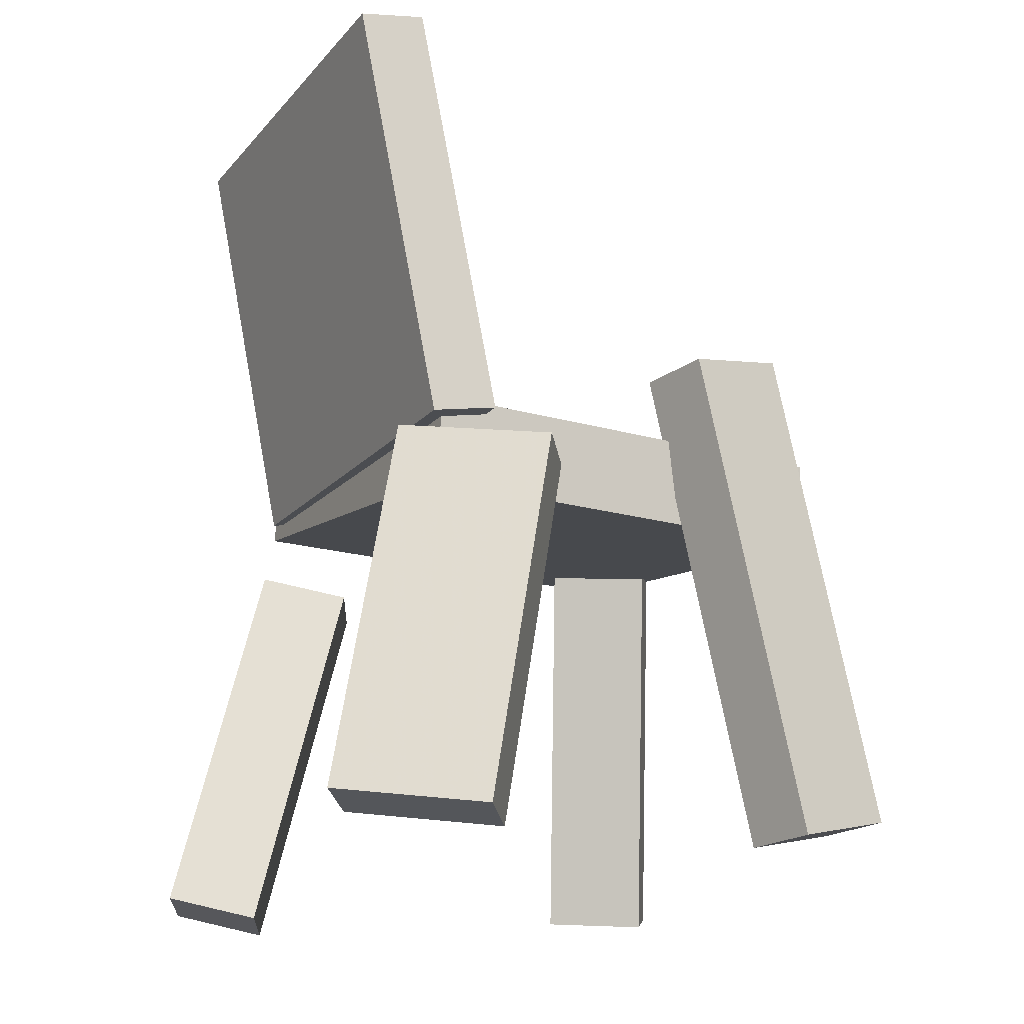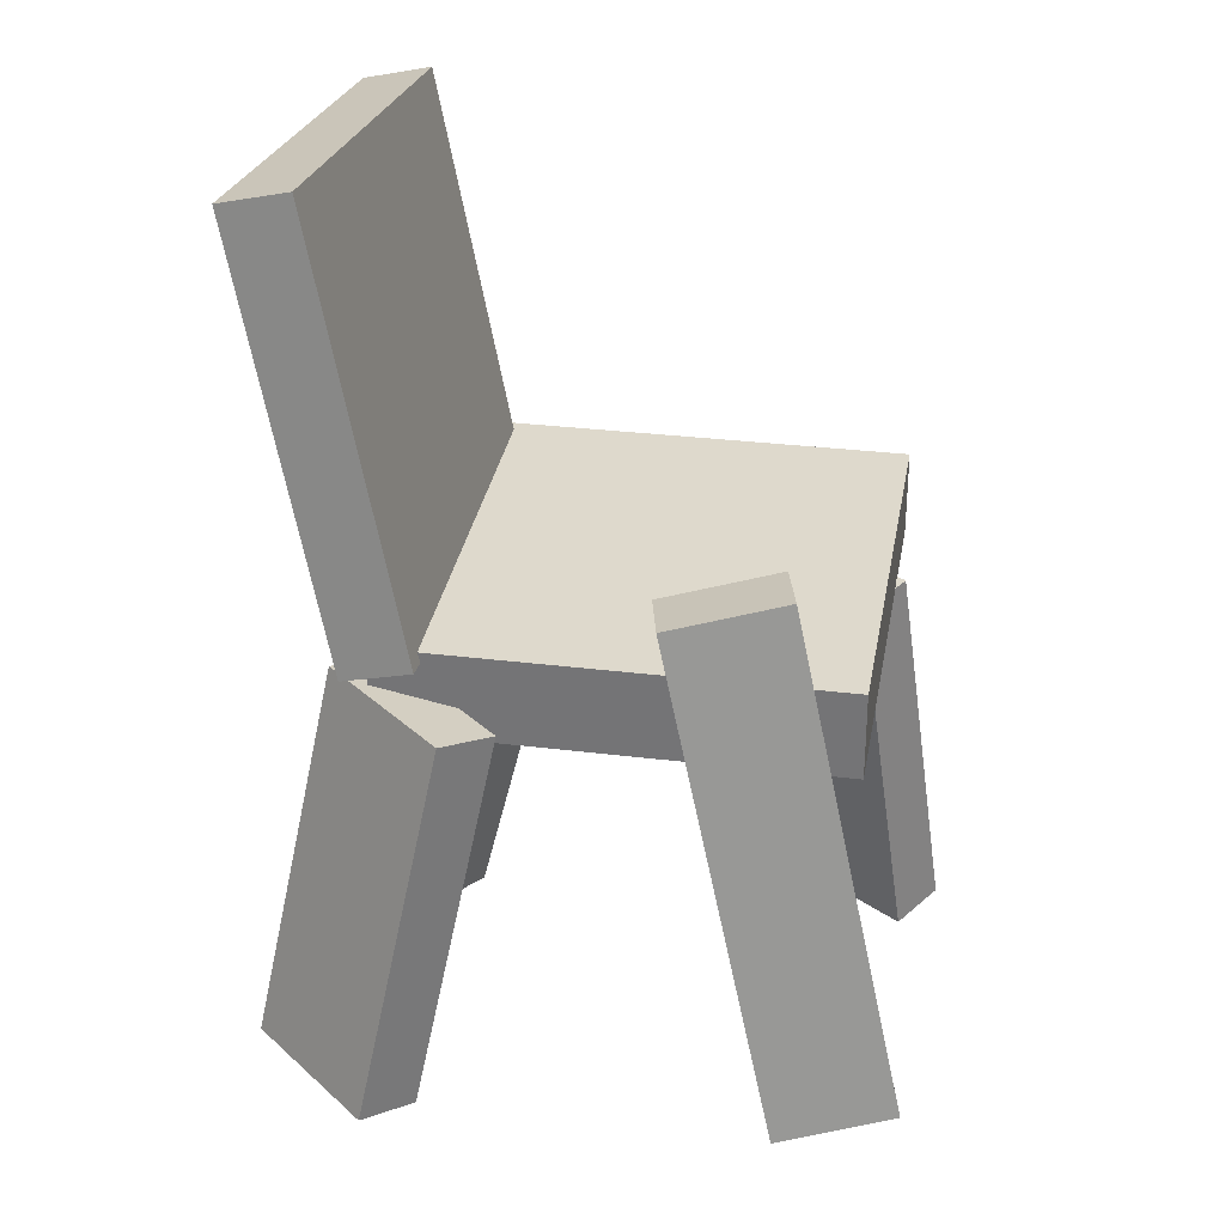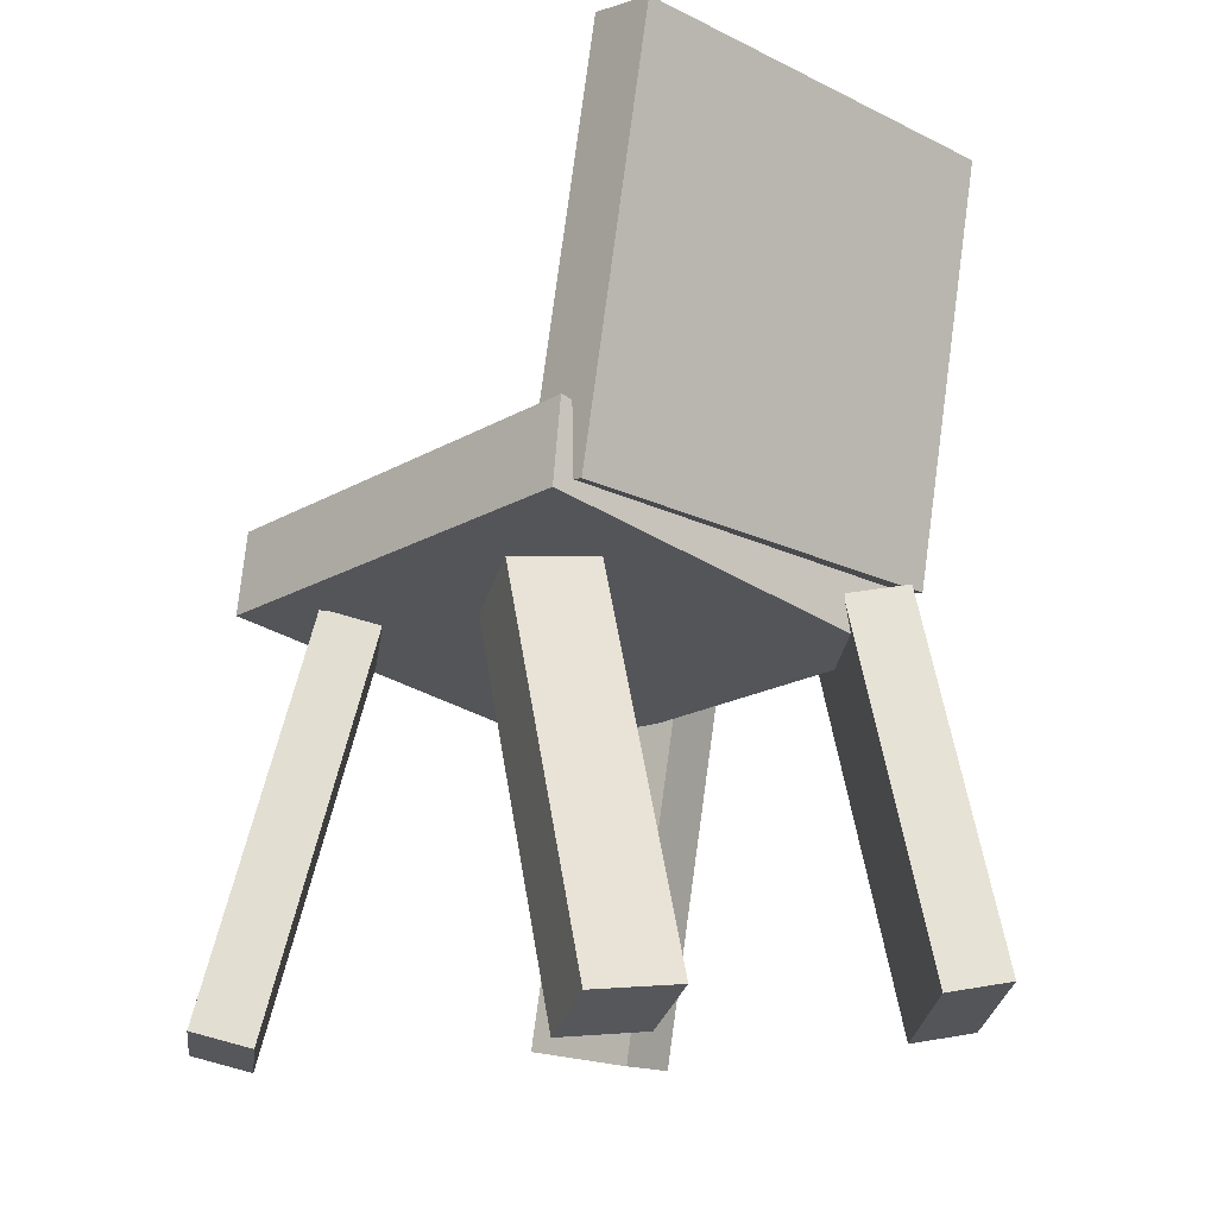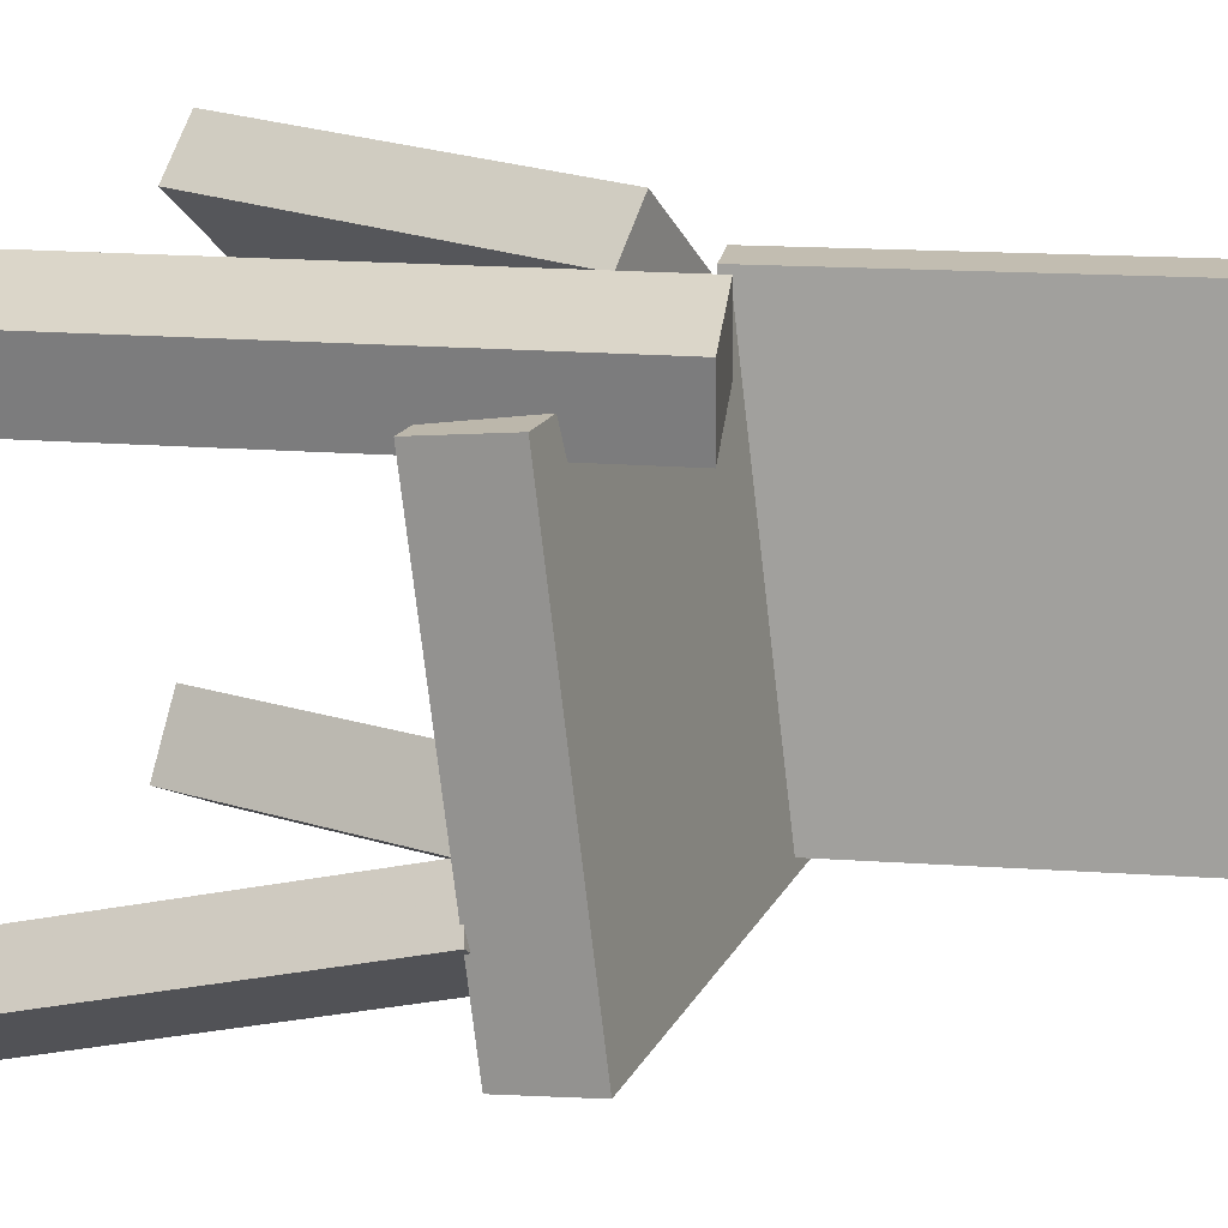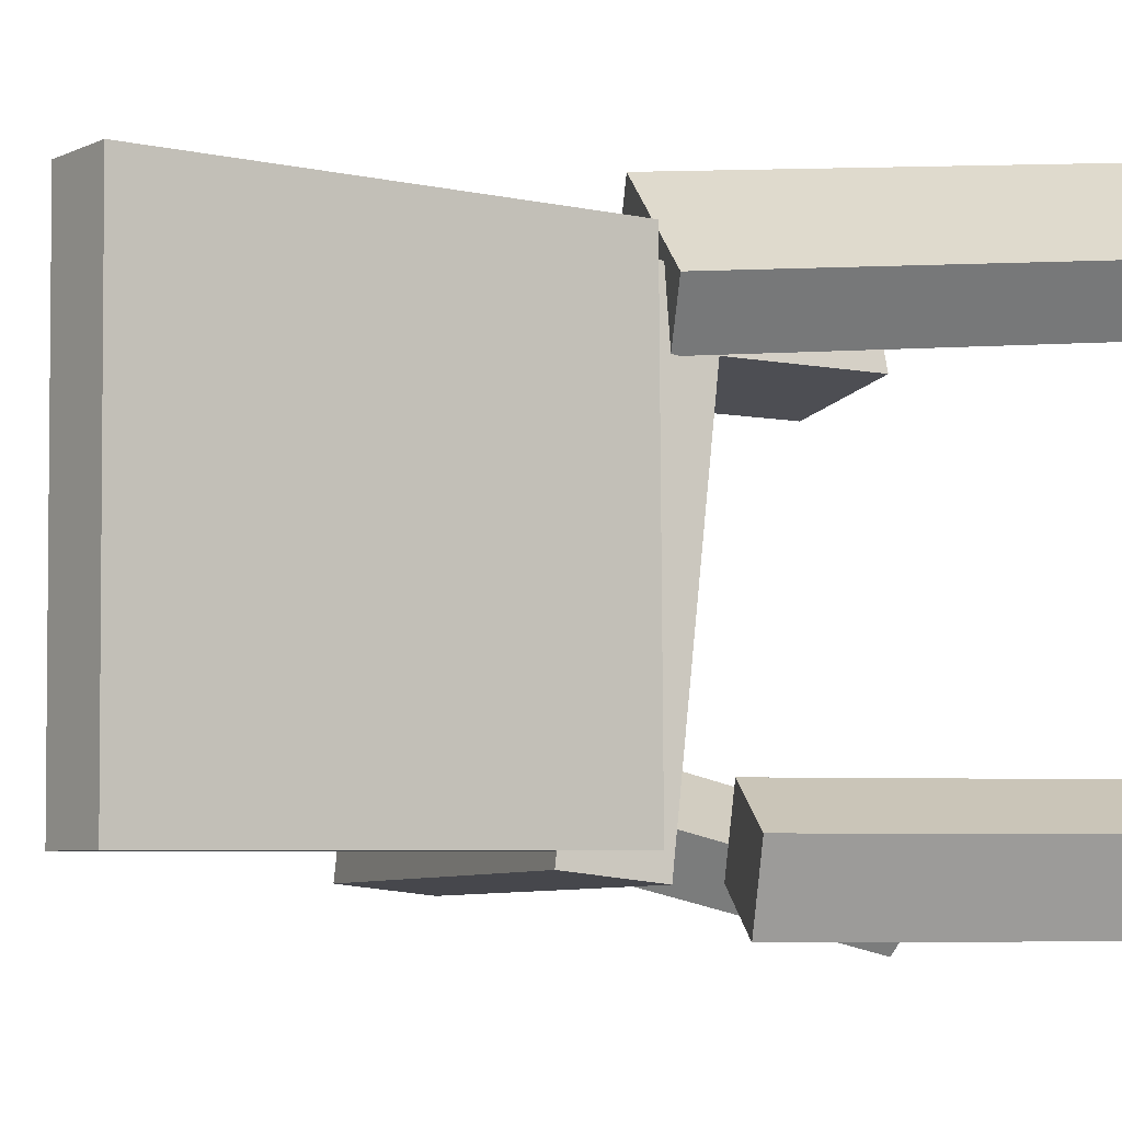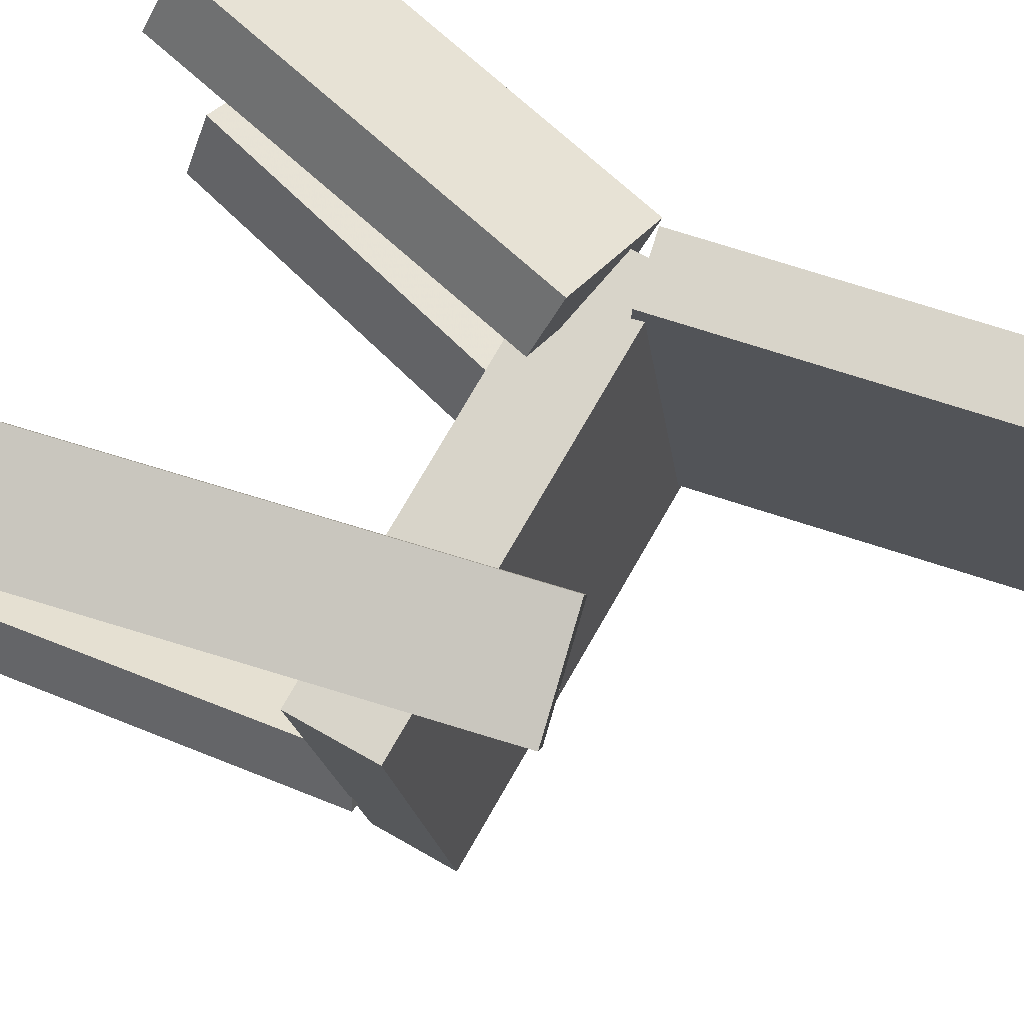
<metadata>
{"format":"obj","ext":"obj","renderer":"f3d","projection":"perspective","resolution":1024,"background":"white","views":[{"elev":-17.4,"azim":-27.0,"up":"+Y"},{"elev":25.4,"azim":11.5,"up":"+Y"},{"elev":-18.8,"azim":-132.7,"up":"+Y"},{"elev":16.5,"azim":109.0,"up":"+Z"},{"elev":-5.5,"azim":-114.6,"up":"+Z"},{"elev":74.9,"azim":119.2,"up":"+Z"}]}
</metadata>
<code>
v -0.1516 0.01016 -0.1679
v -0.1499 0.01173 0.1782
v -0.2202 0.3459 -0.169
v -0.2186 0.3475 0.177
v -0.09741 0.02124 -0.1682
v -0.09576 0.0228 0.1779
v -0.166 0.357 -0.1694
v -0.1644 0.3585 0.1767
f 1.0 7.0 5.0
f 1.0 3.0 7.0
f 1.0 4.0 3.0
f 1.0 2.0 4.0
f 3.0 8.0 7.0
f 3.0 4.0 8.0
f 5.0 7.0 8.0
f 5.0 8.0 6.0
f 1.0 5.0 6.0
f 1.0 6.0 2.0
f 2.0 6.0 8.0
f 2.0 8.0 4.0
v 0.1538 0.1007 0.1278
v 0.06501 0.08139 0.15
v 0.1675 0.1045 0.1858
v 0.07865 0.0852 0.208
v 0.2404 -0.291 0.1332
v 0.1516 -0.3103 0.1554
v 0.2541 -0.2872 0.1912
v 0.1652 -0.3065 0.2134
f 9.0 15.0 13.0
f 9.0 11.0 15.0
f 9.0 12.0 11.0
f 9.0 10.0 12.0
f 11.0 16.0 15.0
f 11.0 12.0 16.0
f 13.0 15.0 16.0
f 13.0 16.0 14.0
f 9.0 13.0 14.0
f 9.0 14.0 10.0
f 10.0 14.0 16.0
f 10.0 16.0 12.0
v -0.1733 -0.3545 -0.1261
v -0.09734 -0.06185 -0.126
v -0.2381 -0.3376 -0.1585
v -0.1622 -0.04502 -0.1584
v -0.1453 -0.3617 -0.1859
v -0.06934 -0.0691 -0.1859
v -0.2101 -0.3449 -0.2183
v -0.1342 -0.05227 -0.2182
f 17.0 23.0 21.0
f 17.0 19.0 23.0
f 17.0 20.0 19.0
f 17.0 18.0 20.0
f 19.0 24.0 23.0
f 19.0 20.0 24.0
f 21.0 23.0 24.0
f 21.0 24.0 22.0
f 17.0 21.0 22.0
f 17.0 22.0 18.0
f 18.0 22.0 24.0
f 18.0 24.0 20.0
v 0.1517 -0.3352 -0.1981
v 0.1184 -0.01689 -0.1233
v 0.1789 -0.3234 -0.2361
v 0.1456 -0.005108 -0.1613
v 0.2204 -0.3393 -0.1501
v 0.1871 -0.02099 -0.07525
v 0.2477 -0.3275 -0.1881
v 0.2143 -0.009208 -0.1132
f 25.0 31.0 29.0
f 25.0 27.0 31.0
f 25.0 28.0 27.0
f 25.0 26.0 28.0
f 27.0 32.0 31.0
f 27.0 28.0 32.0
f 29.0 31.0 32.0
f 29.0 32.0 30.0
f 25.0 29.0 30.0
f 25.0 30.0 26.0
f 26.0 30.0 32.0
f 26.0 32.0 28.0
v 0.2127 -0.04296 0.1458
v -0.1362 -0.03771 0.154
v 0.2053 -0.003815 -0.1945
v -0.1436 0.001436 -0.1863
v 0.214 0.02648 0.1538
v -0.135 0.03173 0.162
v 0.2065 0.06562 -0.1866
v -0.1424 0.07087 -0.1784
f 33.0 39.0 37.0
f 33.0 35.0 39.0
f 33.0 36.0 35.0
f 33.0 34.0 36.0
f 35.0 40.0 39.0
f 35.0 36.0 40.0
f 37.0 39.0 40.0
f 37.0 40.0 38.0
f 33.0 37.0 38.0
f 33.0 38.0 34.0
f 34.0 38.0 40.0
f 34.0 40.0 36.0
v -0.1358 -0.002573 0.105
v -0.1971 -0.3027 0.1256
v -0.1667 0.006607 0.1467
v -0.228 -0.2935 0.1673
v -0.03767 -0.01741 0.181
v -0.09899 -0.3175 0.2016
v -0.06857 -0.008229 0.2227
v -0.1299 -0.3084 0.2433
f 41.0 47.0 45.0
f 41.0 43.0 47.0
f 41.0 44.0 43.0
f 41.0 42.0 44.0
f 43.0 48.0 47.0
f 43.0 44.0 48.0
f 45.0 47.0 48.0
f 45.0 48.0 46.0
f 41.0 45.0 46.0
f 41.0 46.0 42.0
f 42.0 46.0 48.0
f 42.0 48.0 44.0

</code>
